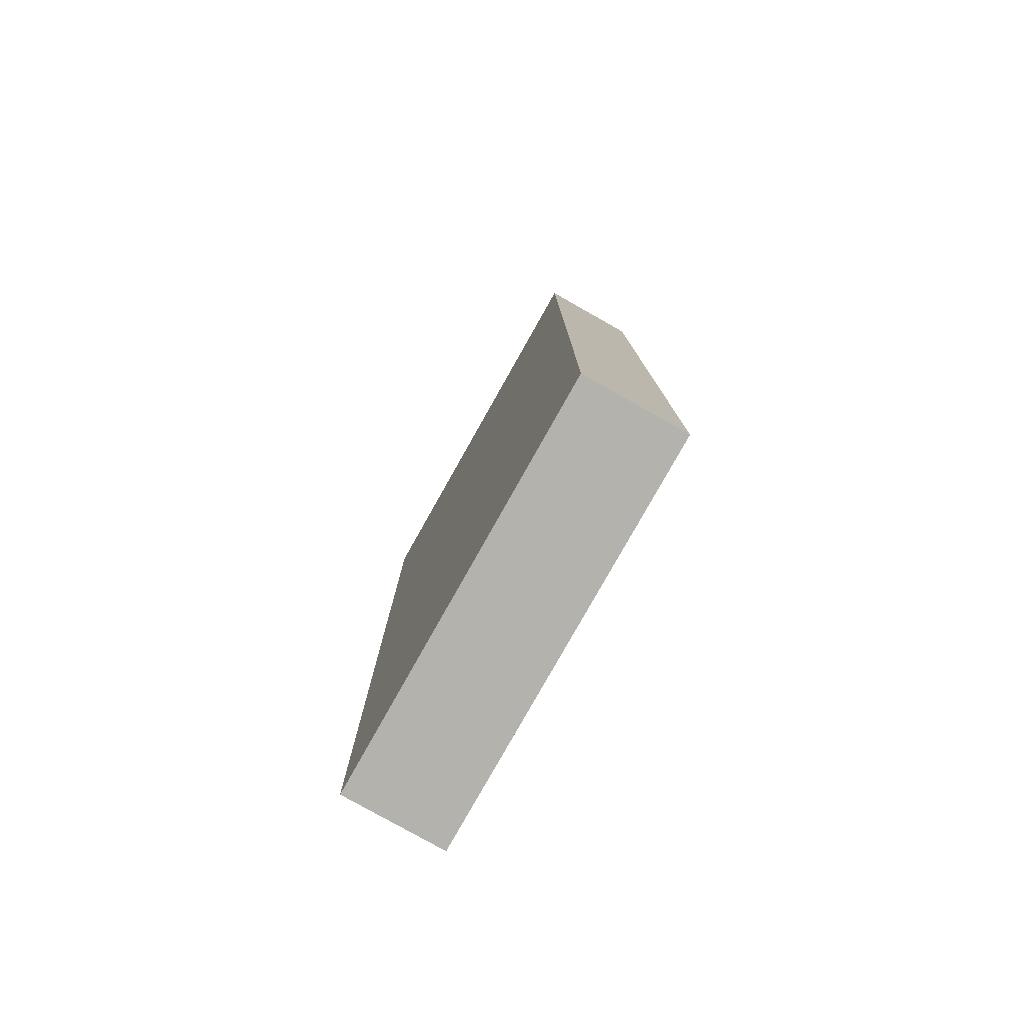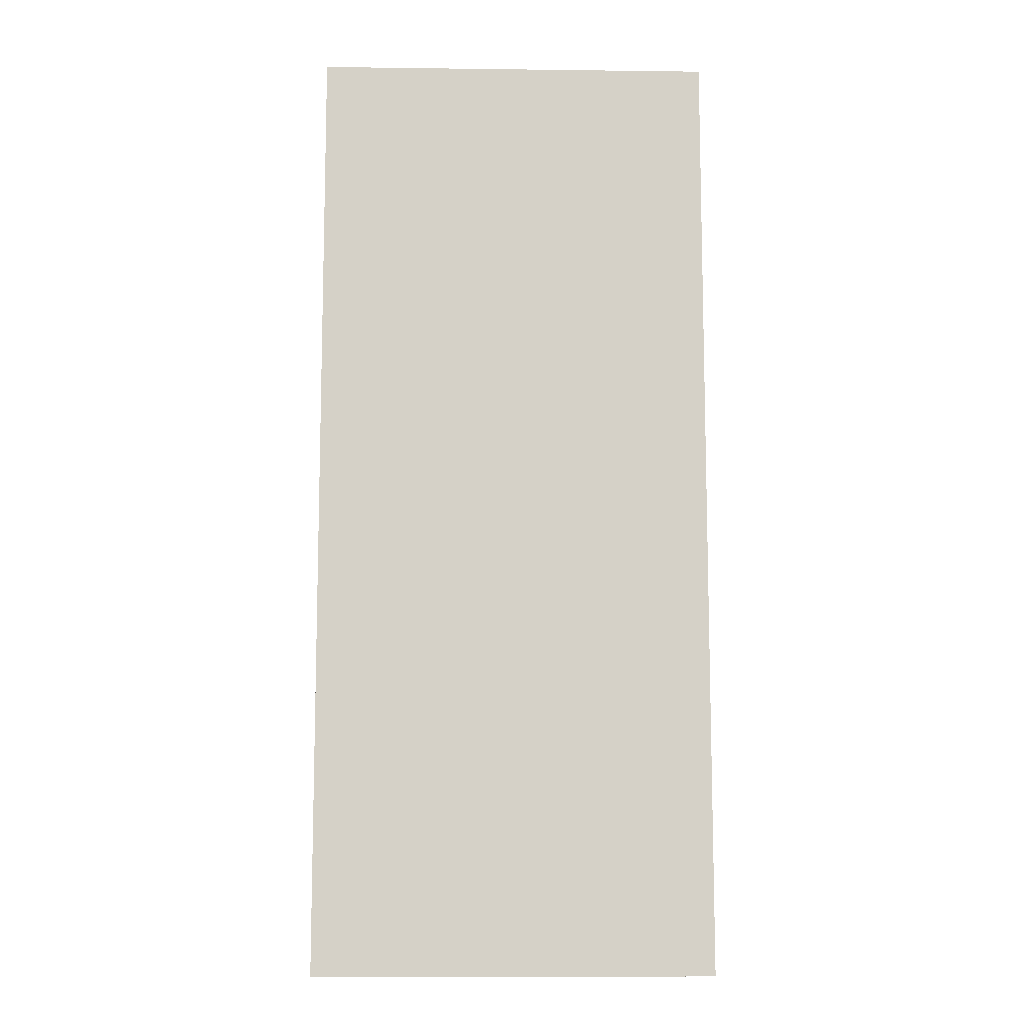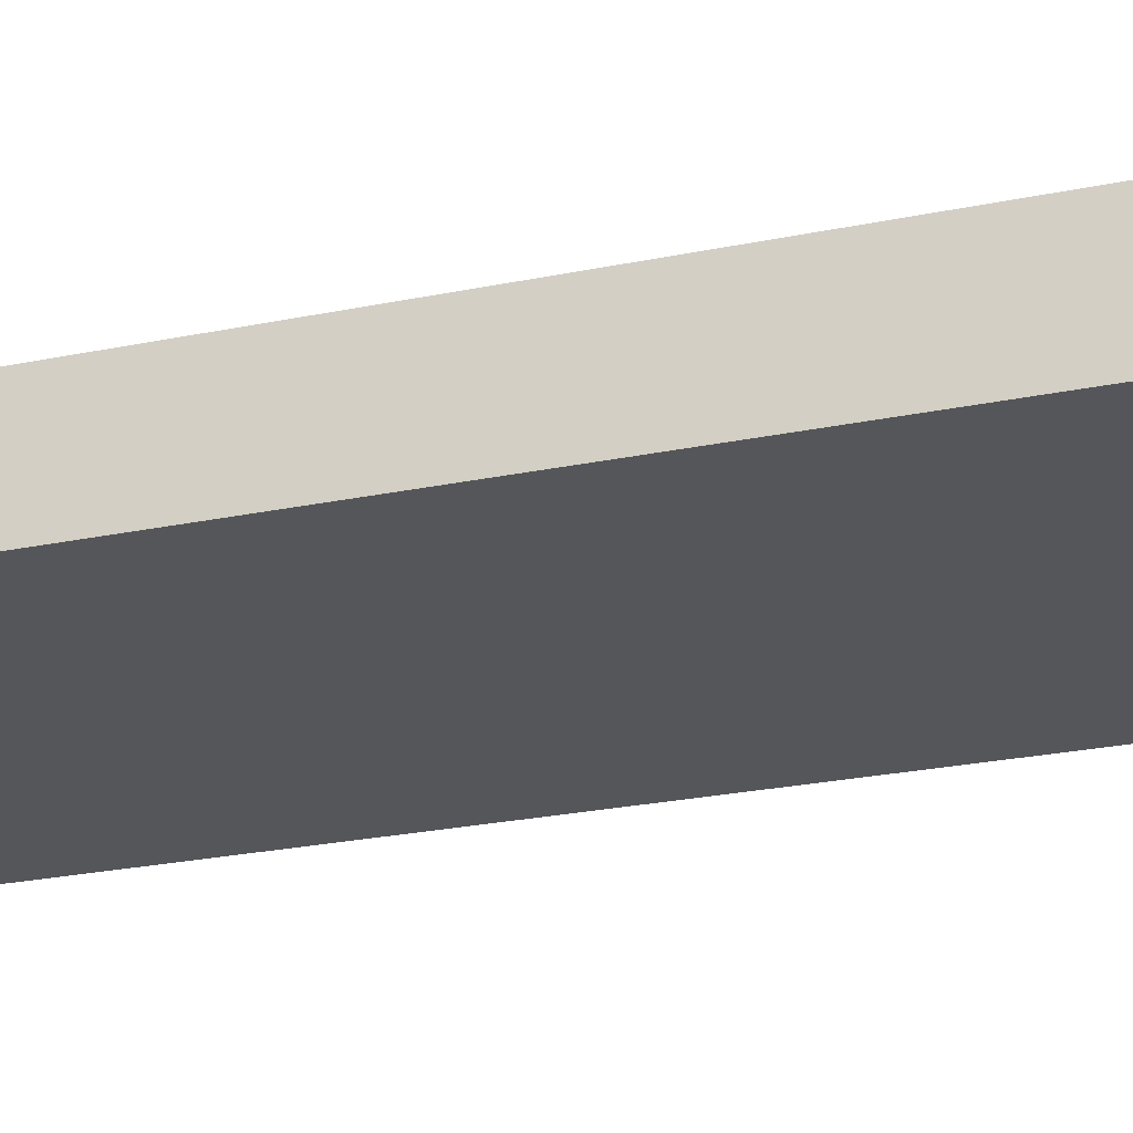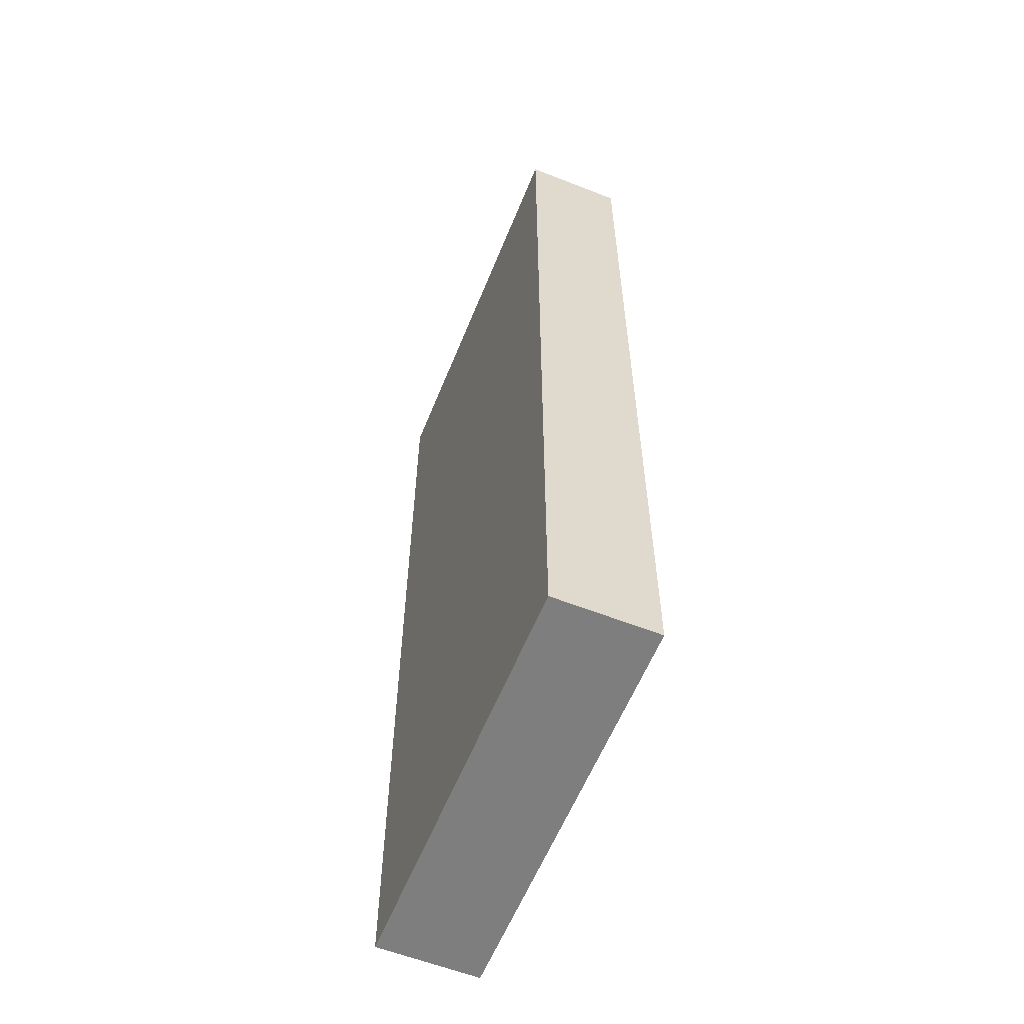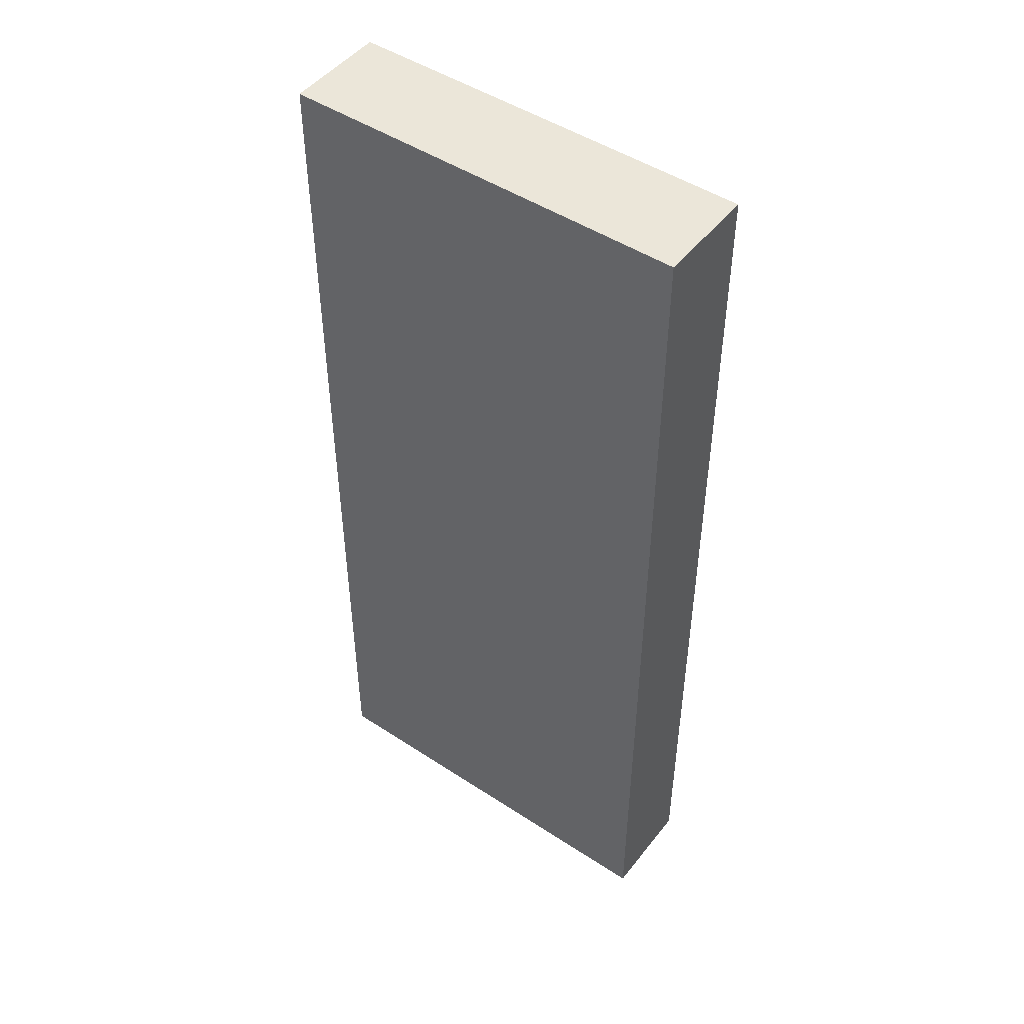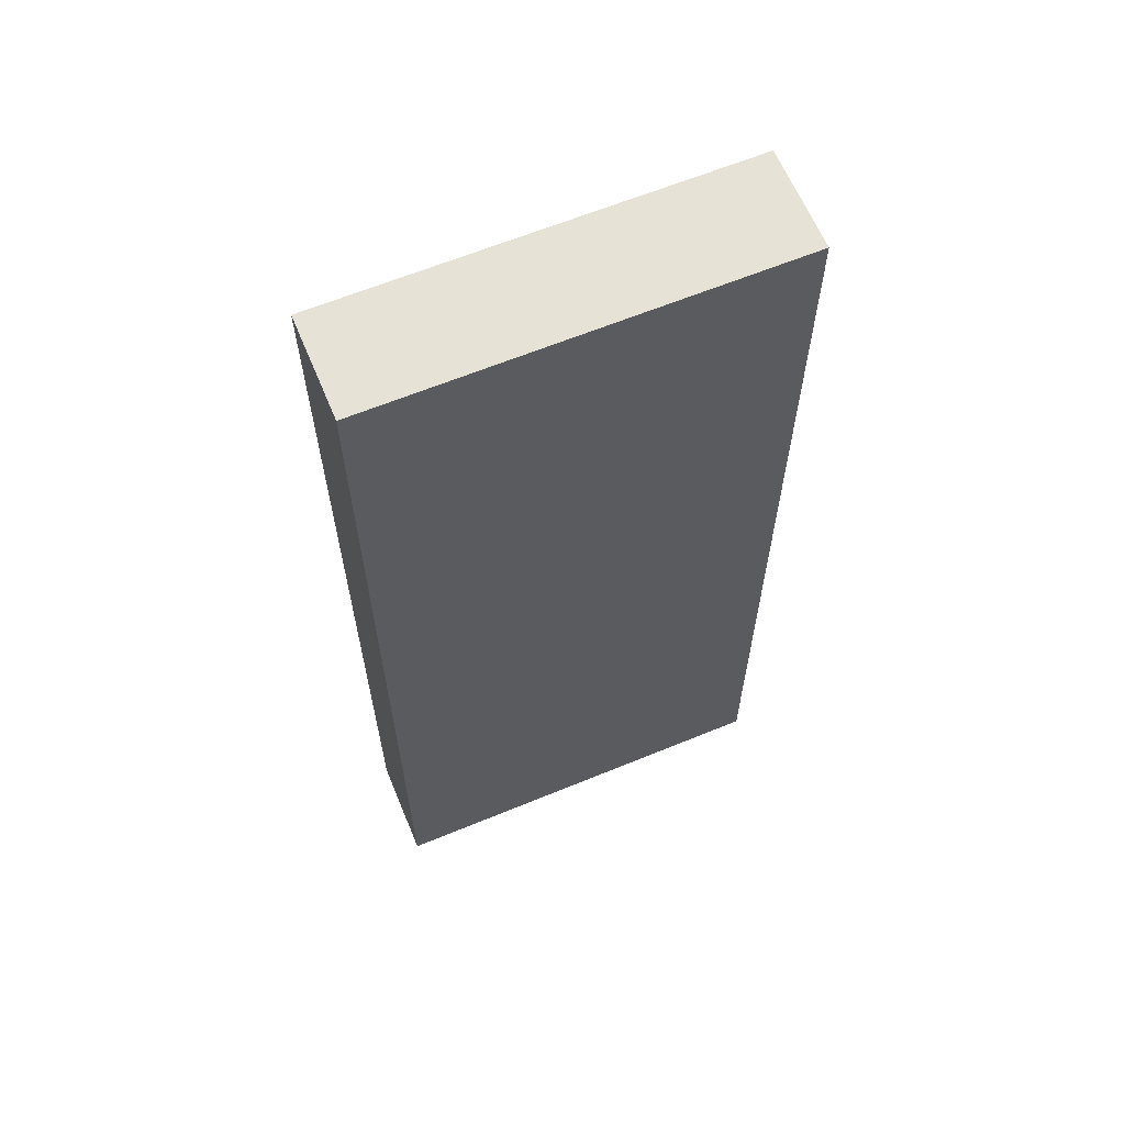
<metadata>
{"format":"obj","ext":"obj","renderer":"f3d","projection":"perspective","resolution":1024,"background":"white","views":[{"elev":-79.6,"azim":60.6,"up":"+Z"},{"elev":-10.3,"azim":-1.8,"up":"+Z"},{"elev":-25.4,"azim":108.4,"up":"+Y"},{"elev":-59.4,"azim":68.0,"up":"+Z"},{"elev":48.1,"azim":36.3,"up":"+Z"},{"elev":63.3,"azim":157.4,"up":"+Z"}]}
</metadata>
<code>
v 704 6 880
v 768 -10 880
v 704 -10 880
v 768 6 880
v 704 -10 1032
v 768 6 1032
v 704 6 1032
v 768 -10 1032
v 704 6 976
v 768 6 976
v 704 6 944
v 768 6 944
v 720 6 976
v 720 6 944
v 768 -10 976
v 704 -10 976
v 768 -10 944
v 704 -10 944
v 720 -10 944
v 720 -10 976
f 1 2 3
f 1 4 2
f 5 6 7
f 5 8 6
f 4 8 2
f 4 6 8
f 7 3 5
f 7 1 3
f 9 6 10
f 9 7 6
f 11 4 1
f 11 12 4
f 13 12 14
f 13 10 12
f 9 14 11
f 9 13 14
f 15 5 16
f 15 8 5
f 17 3 2
f 17 18 3
f 15 19 17
f 15 20 19
f 20 18 19
f 20 16 18

</code>
